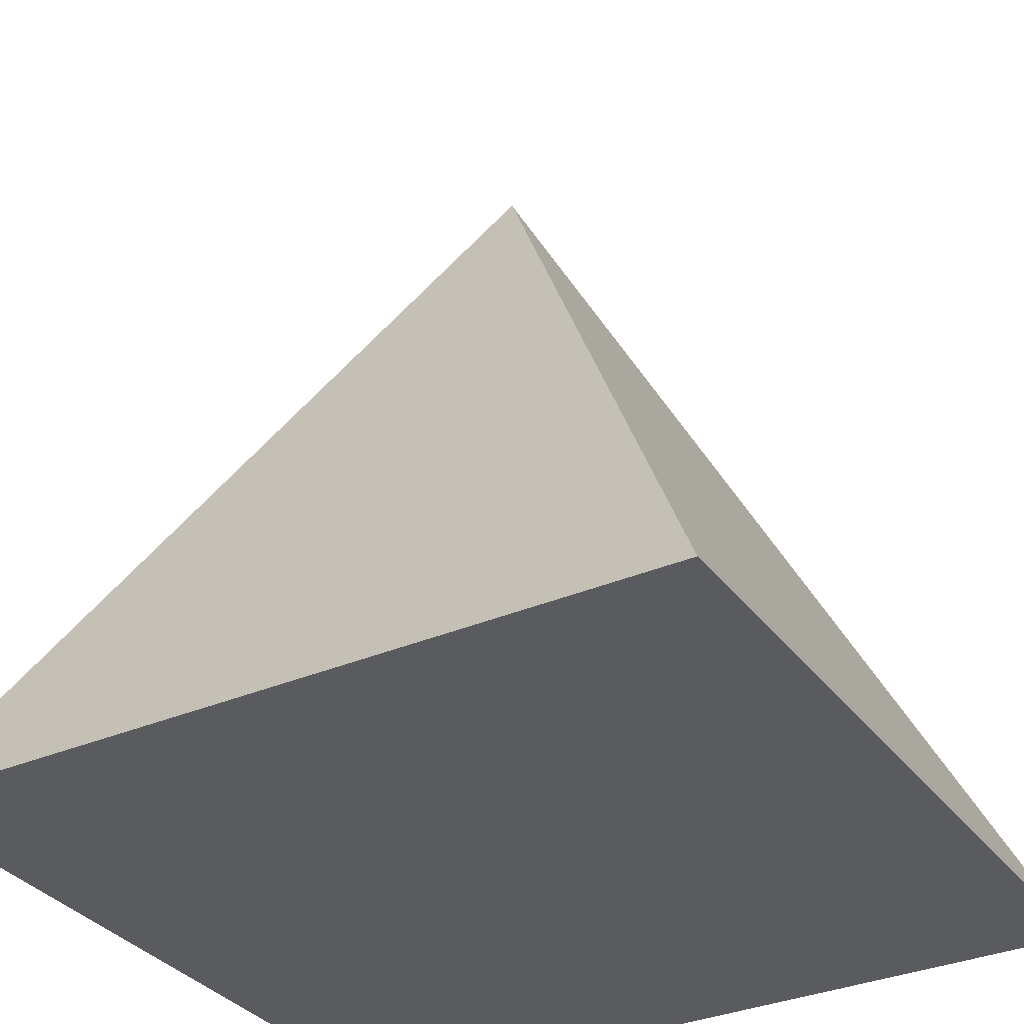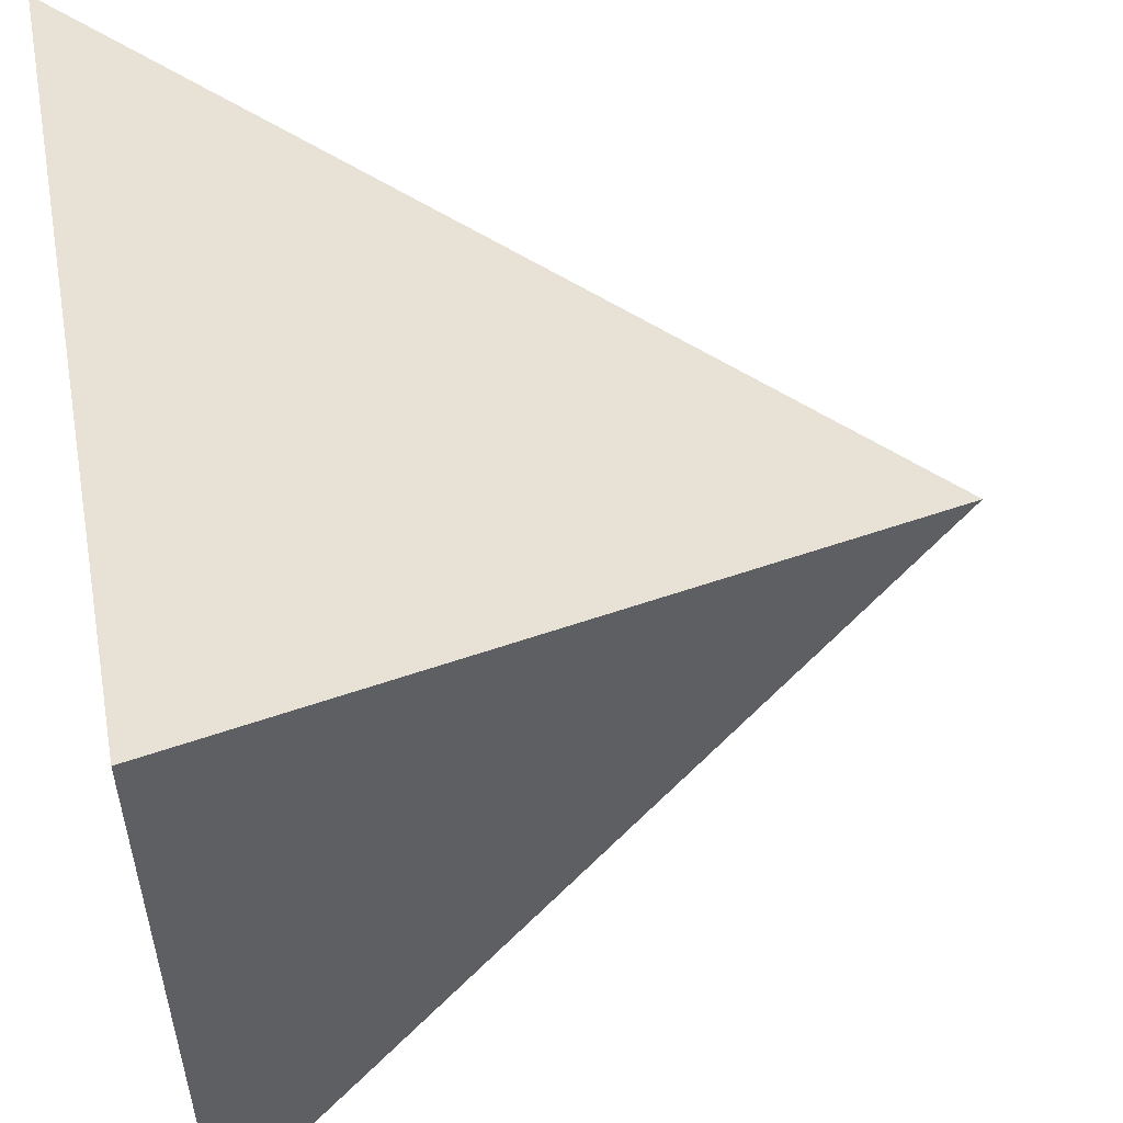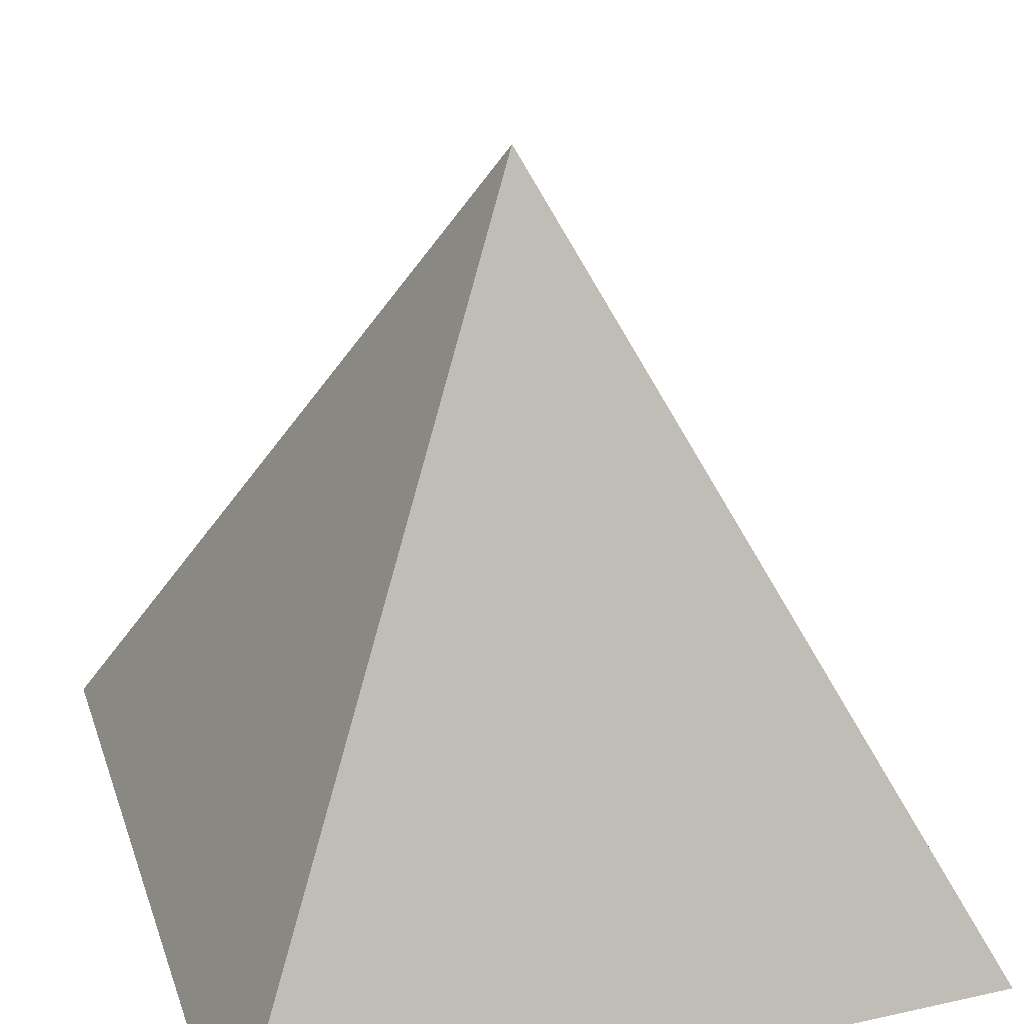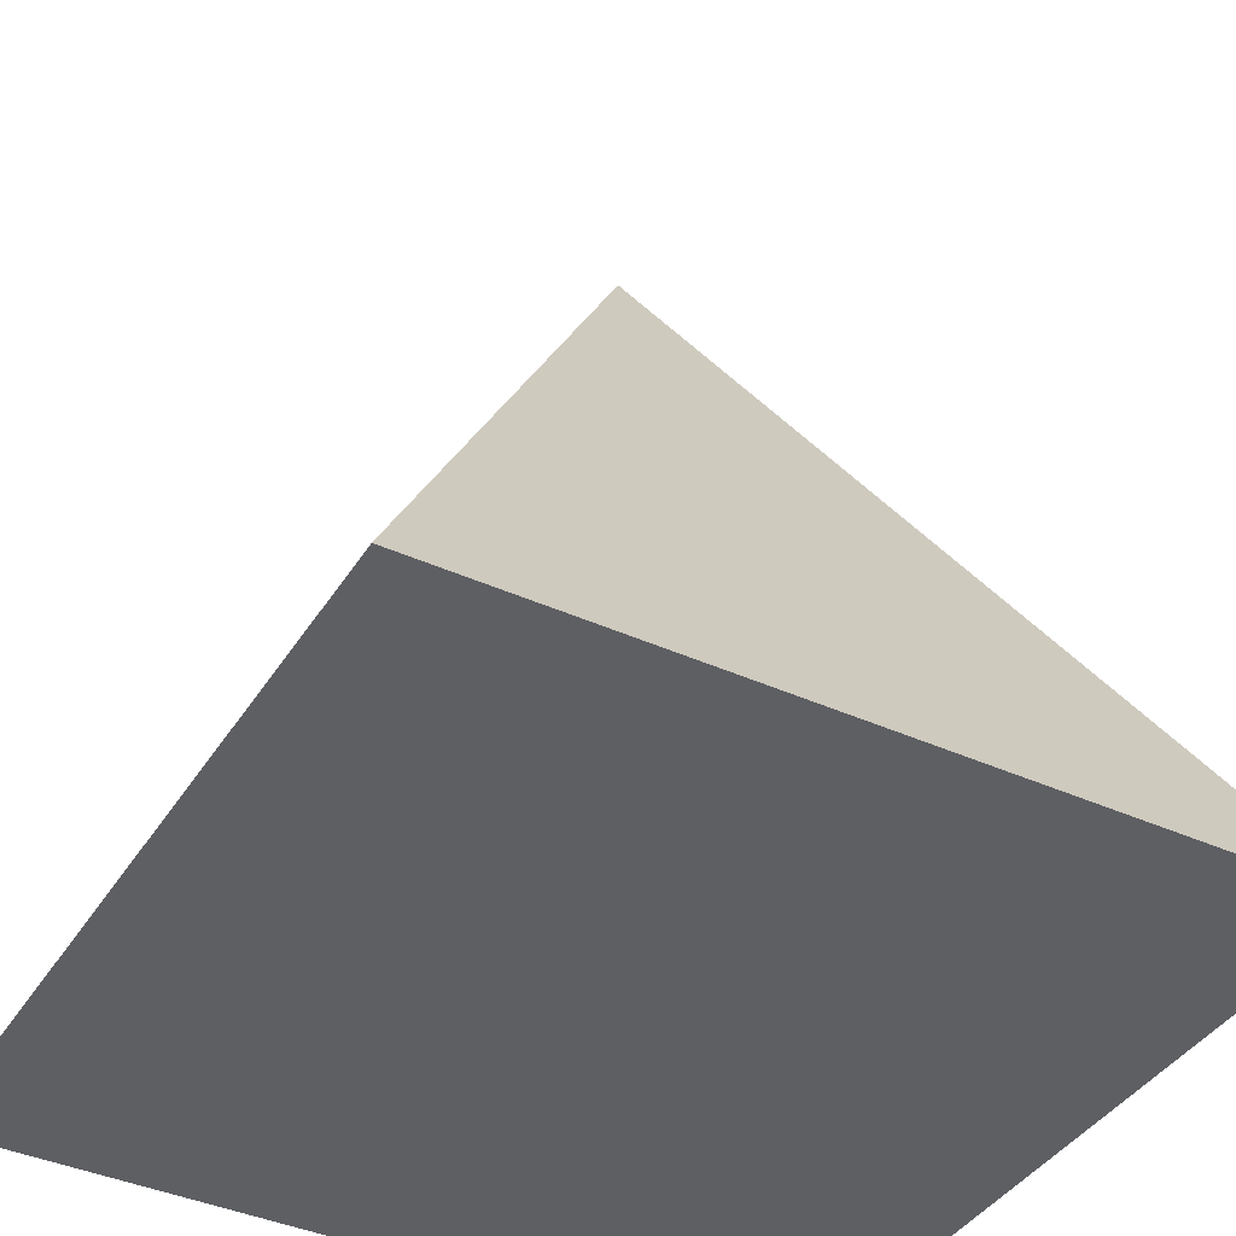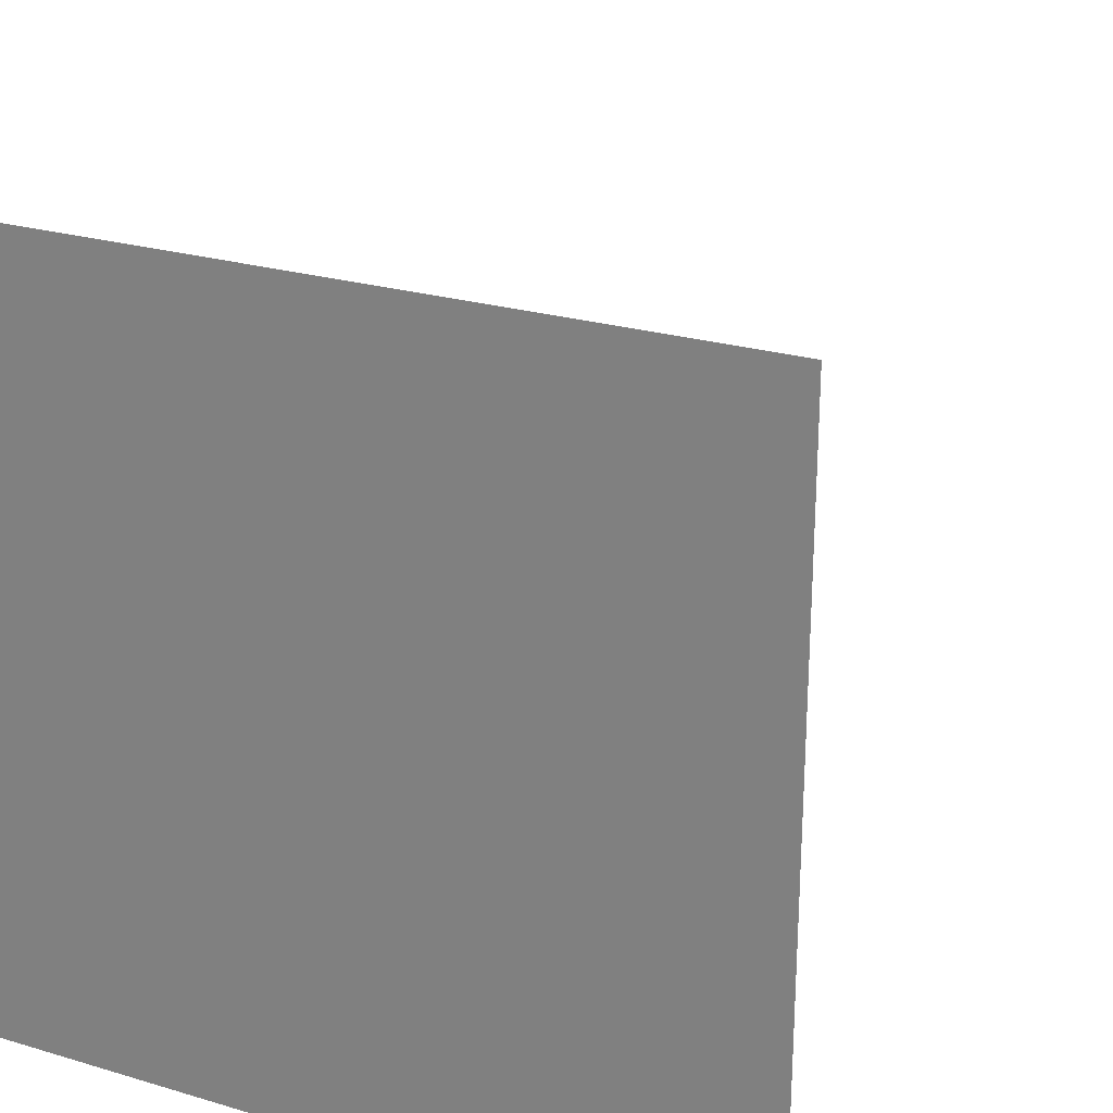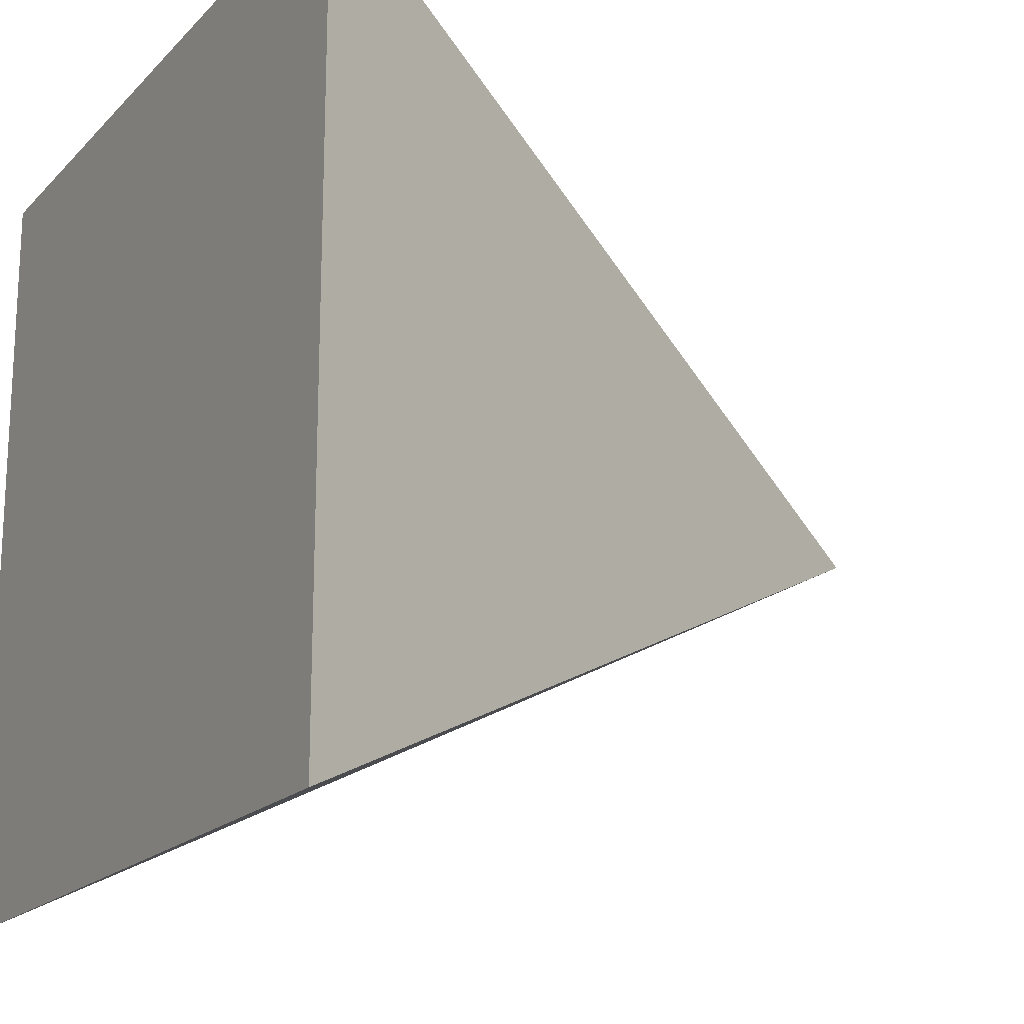
<metadata>
{"format":"obj","ext":"obj","renderer":"f3d","projection":"perspective","resolution":1024,"background":"white","views":[{"elev":-33.3,"azim":120.7,"up":"+Y"},{"elev":54.5,"azim":79.7,"up":"+Z"},{"elev":31.1,"azim":72.5,"up":"+Y"},{"elev":-40.3,"azim":60.8,"up":"+Y"},{"elev":24.9,"azim":25.8,"up":"+Z"},{"elev":-18.1,"azim":61.0,"up":"+Z"}]}
</metadata>
<code>
o Cube
v 0 1 0
v 0.5 0 -0.5
v 0.5 0 0.5
v -0.5 0 -0.5
v -0.5 0 0.5
f 1 5 3
f 2 1 3
f 5 1 4
f 4 2 3 5
f 4 1 2

</code>
